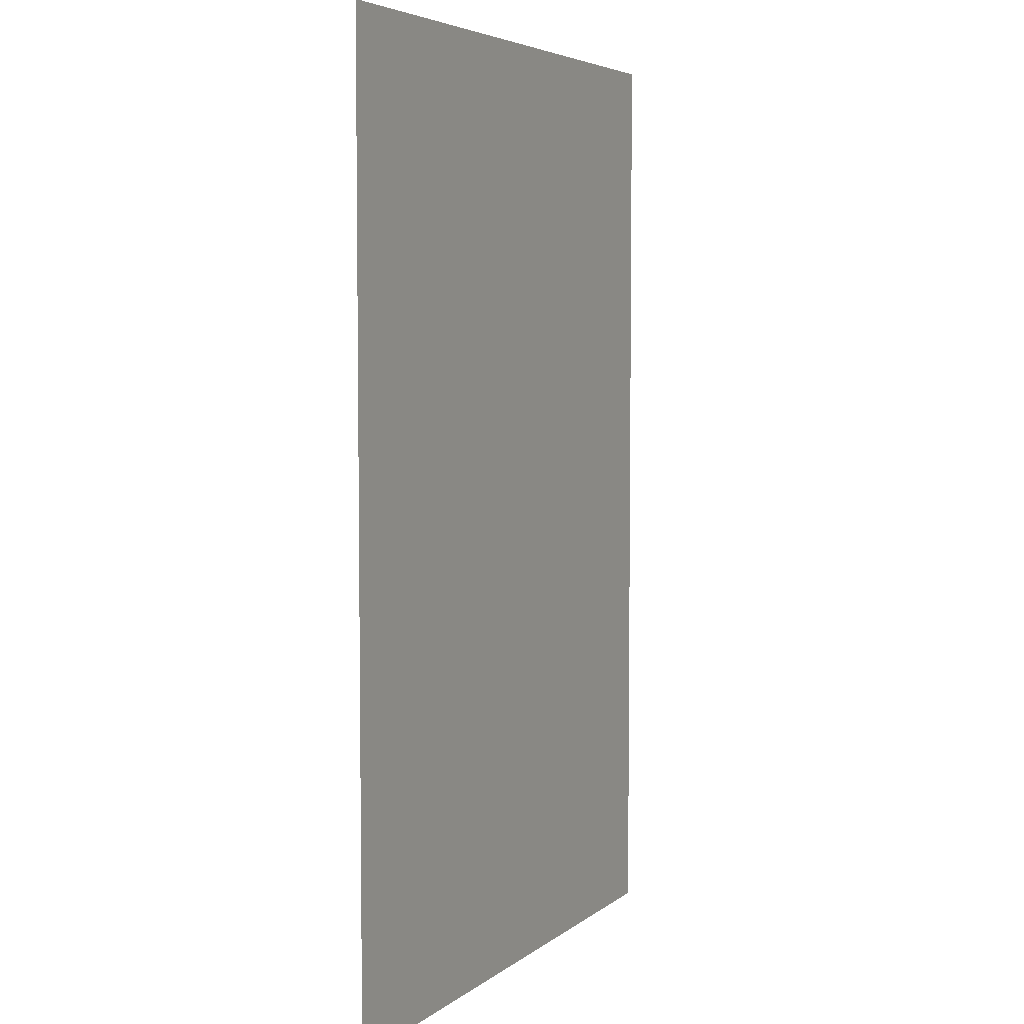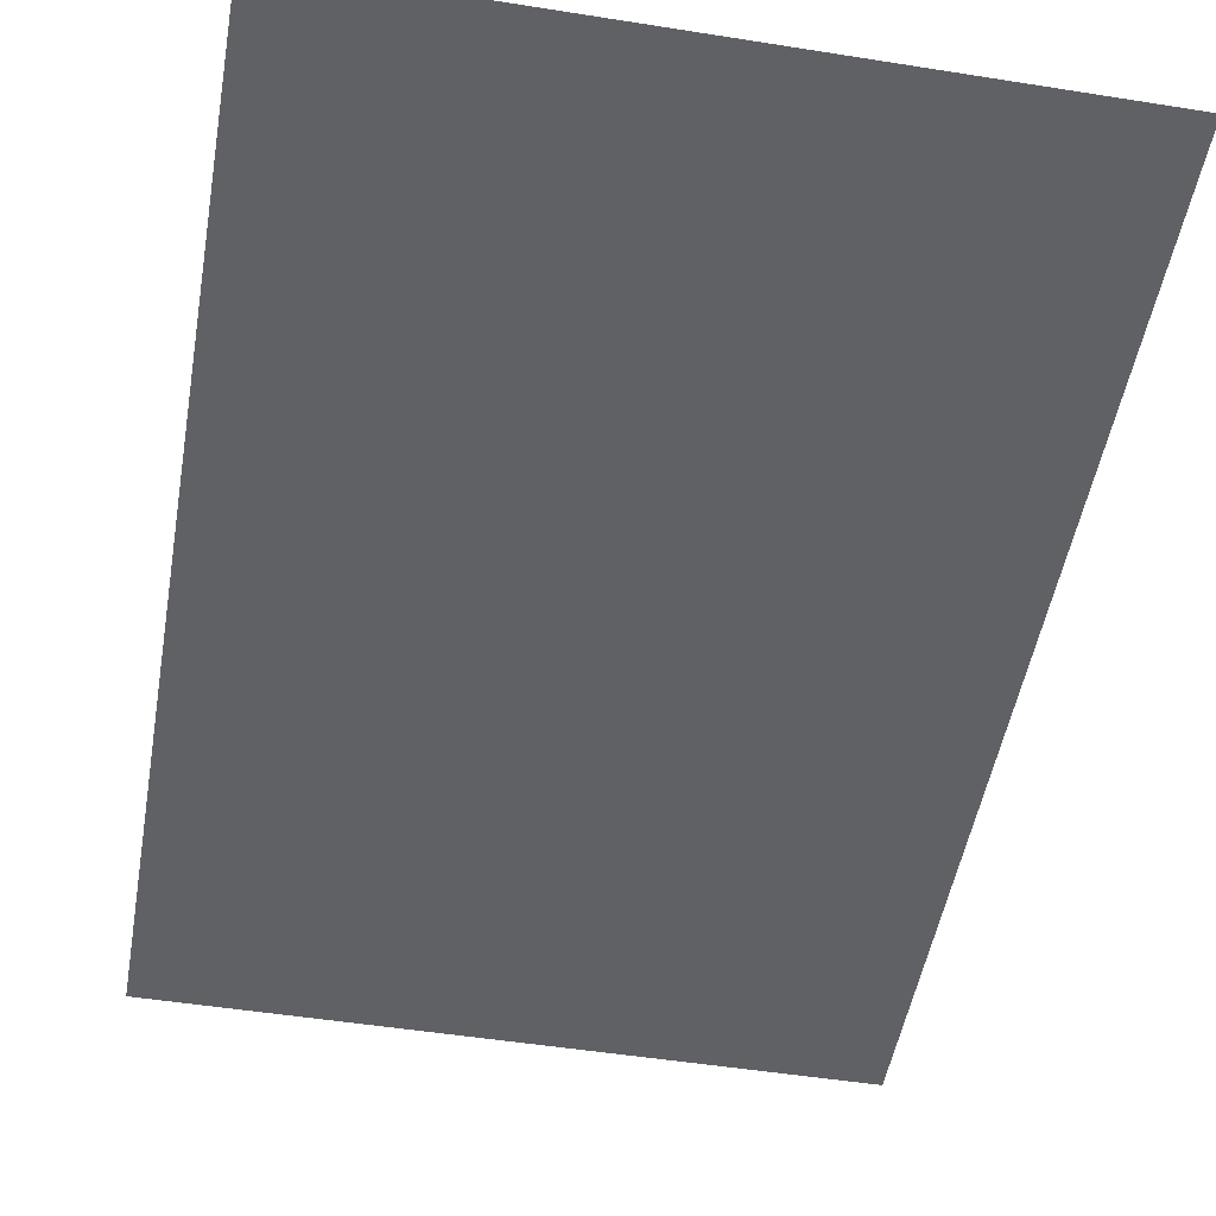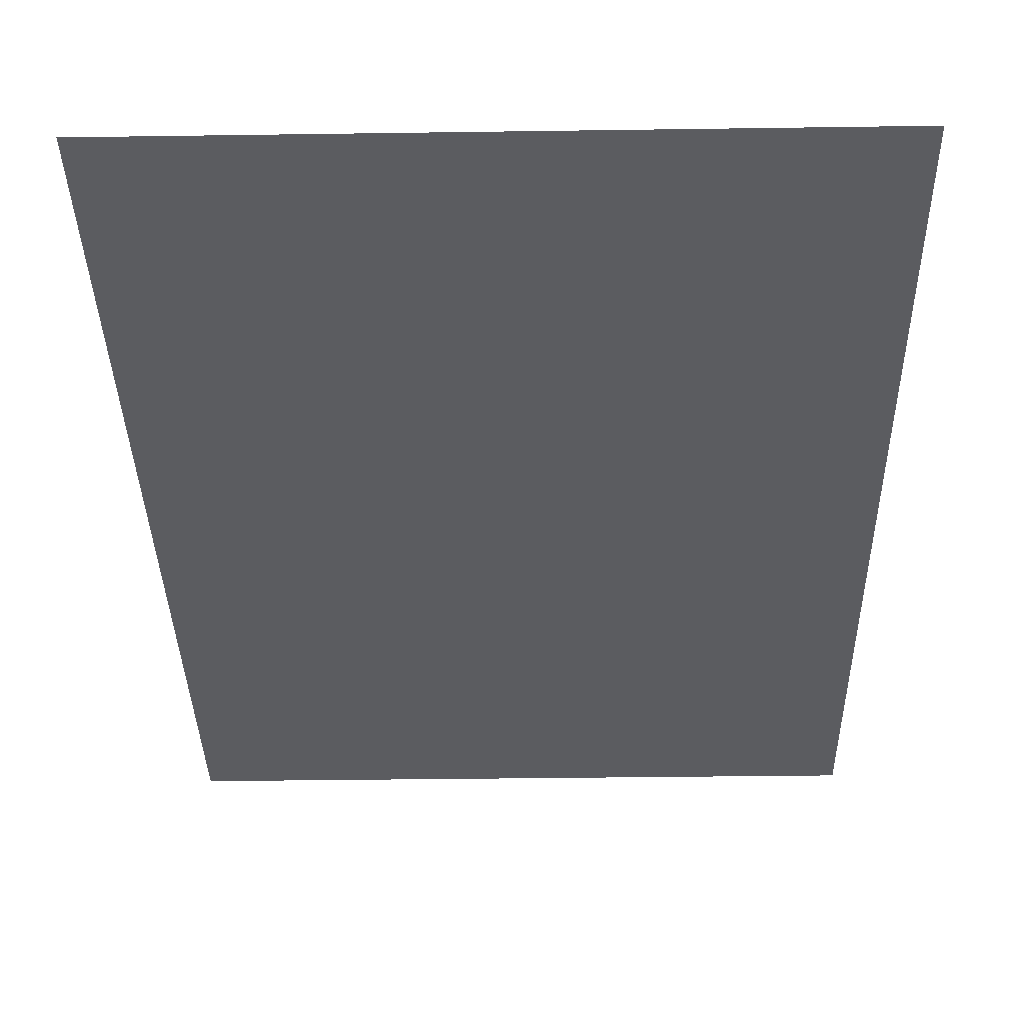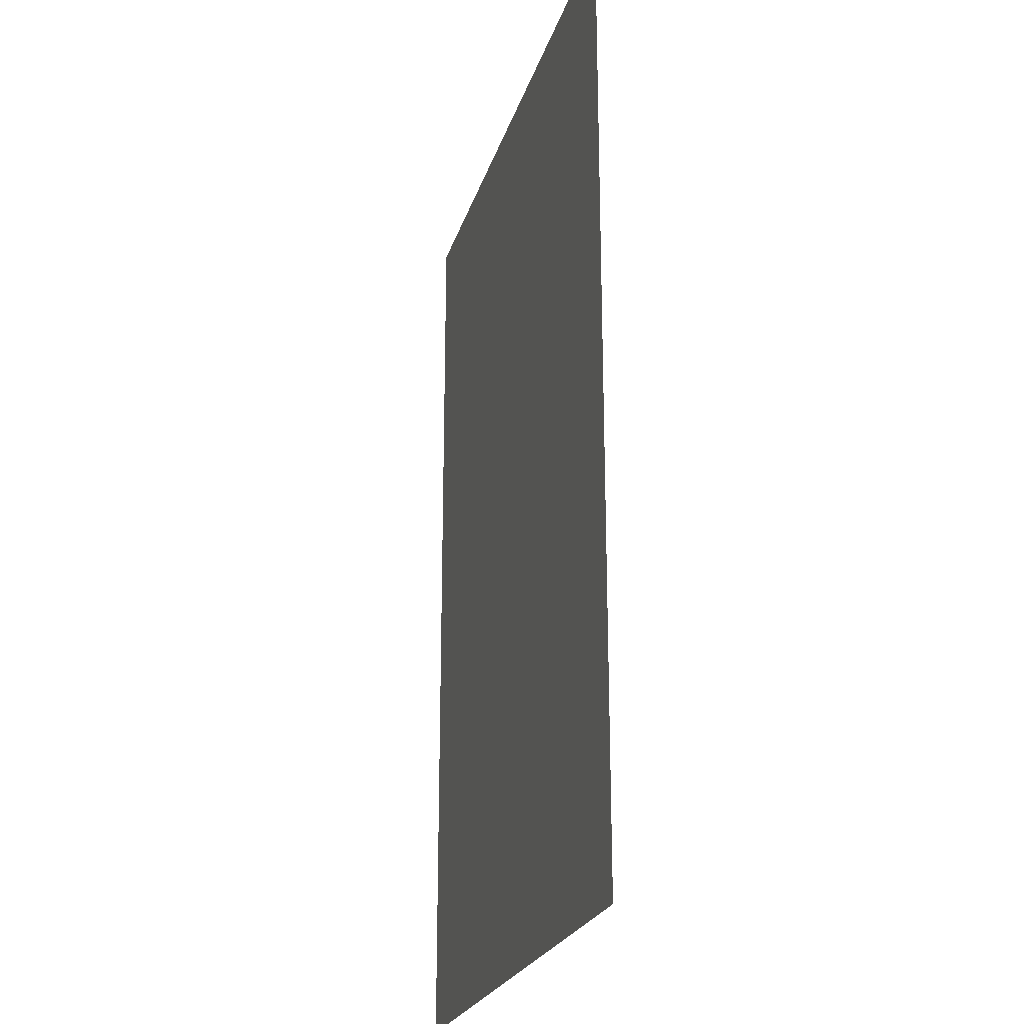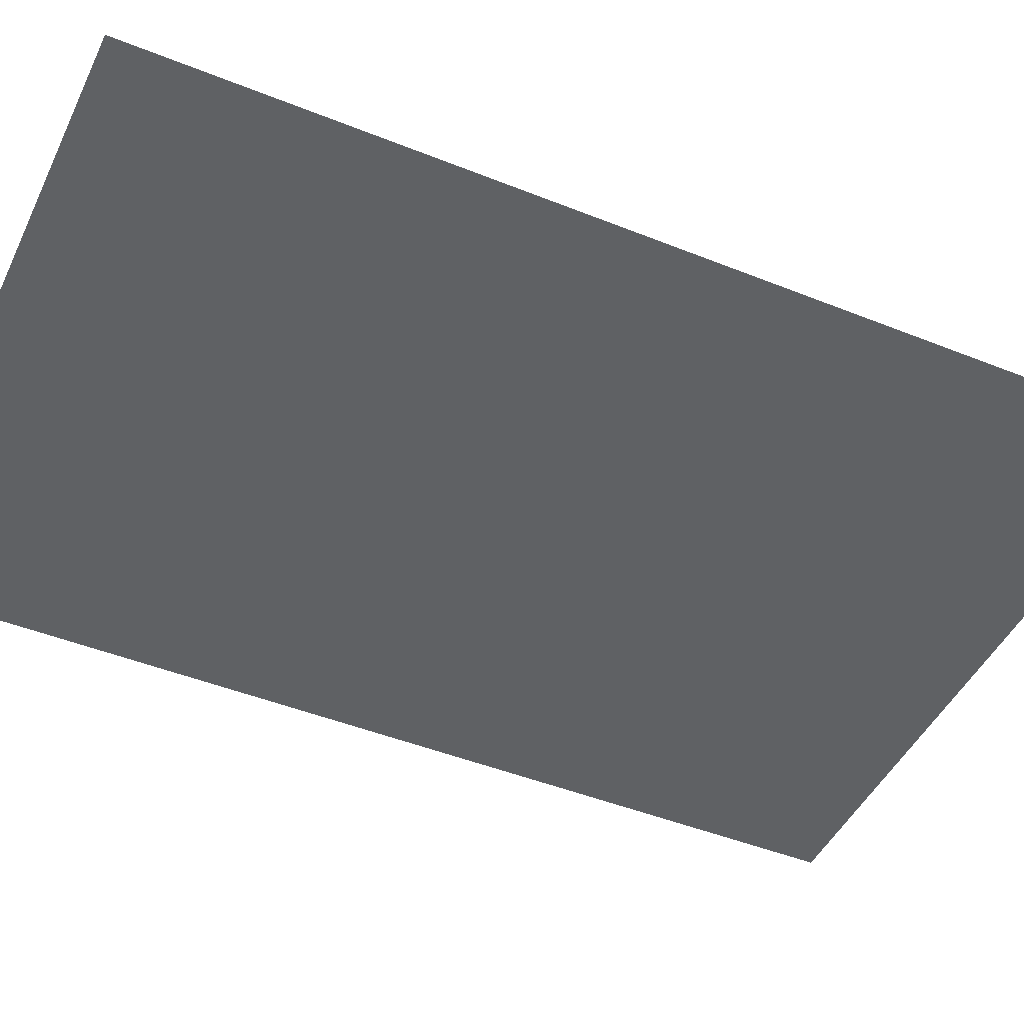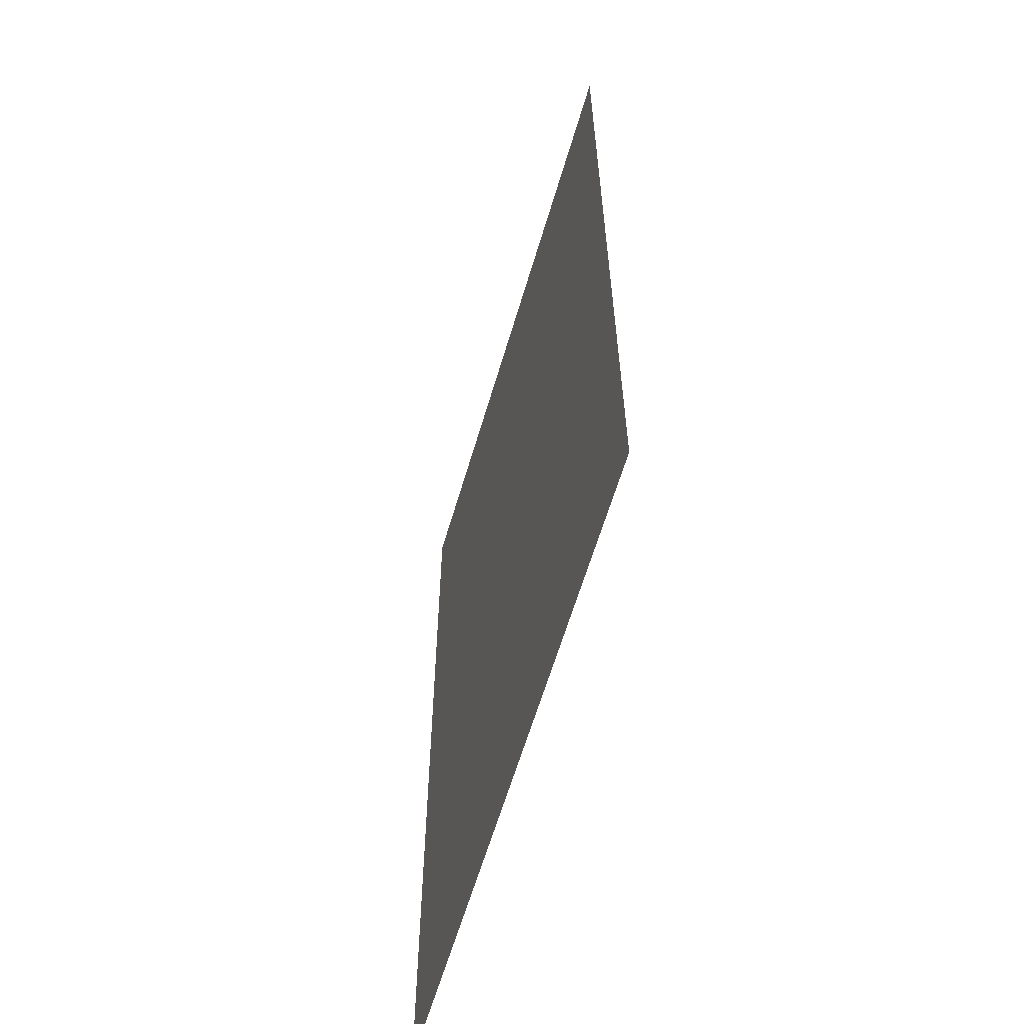
<metadata>
{"format":"obj","ext":"obj","renderer":"f3d","projection":"perspective","resolution":1024,"background":"white","views":[{"elev":5.0,"azim":-64.5,"up":"+Z"},{"elev":-50.2,"azim":170.1,"up":"+Y"},{"elev":-34.9,"azim":1.1,"up":"+Y"},{"elev":-23.1,"azim":75.1,"up":"+Z"},{"elev":-46.1,"azim":-114.7,"up":"+Y"},{"elev":-62.0,"azim":73.6,"up":"+Z"}]}
</metadata>
<code>
o Plane
v 0.384 0 -0.575
v -0.384 0 -0.575
v 0.384 0 0.575
v -0.384 0 0.575
f 2 3 1
f 2 4 3

</code>
